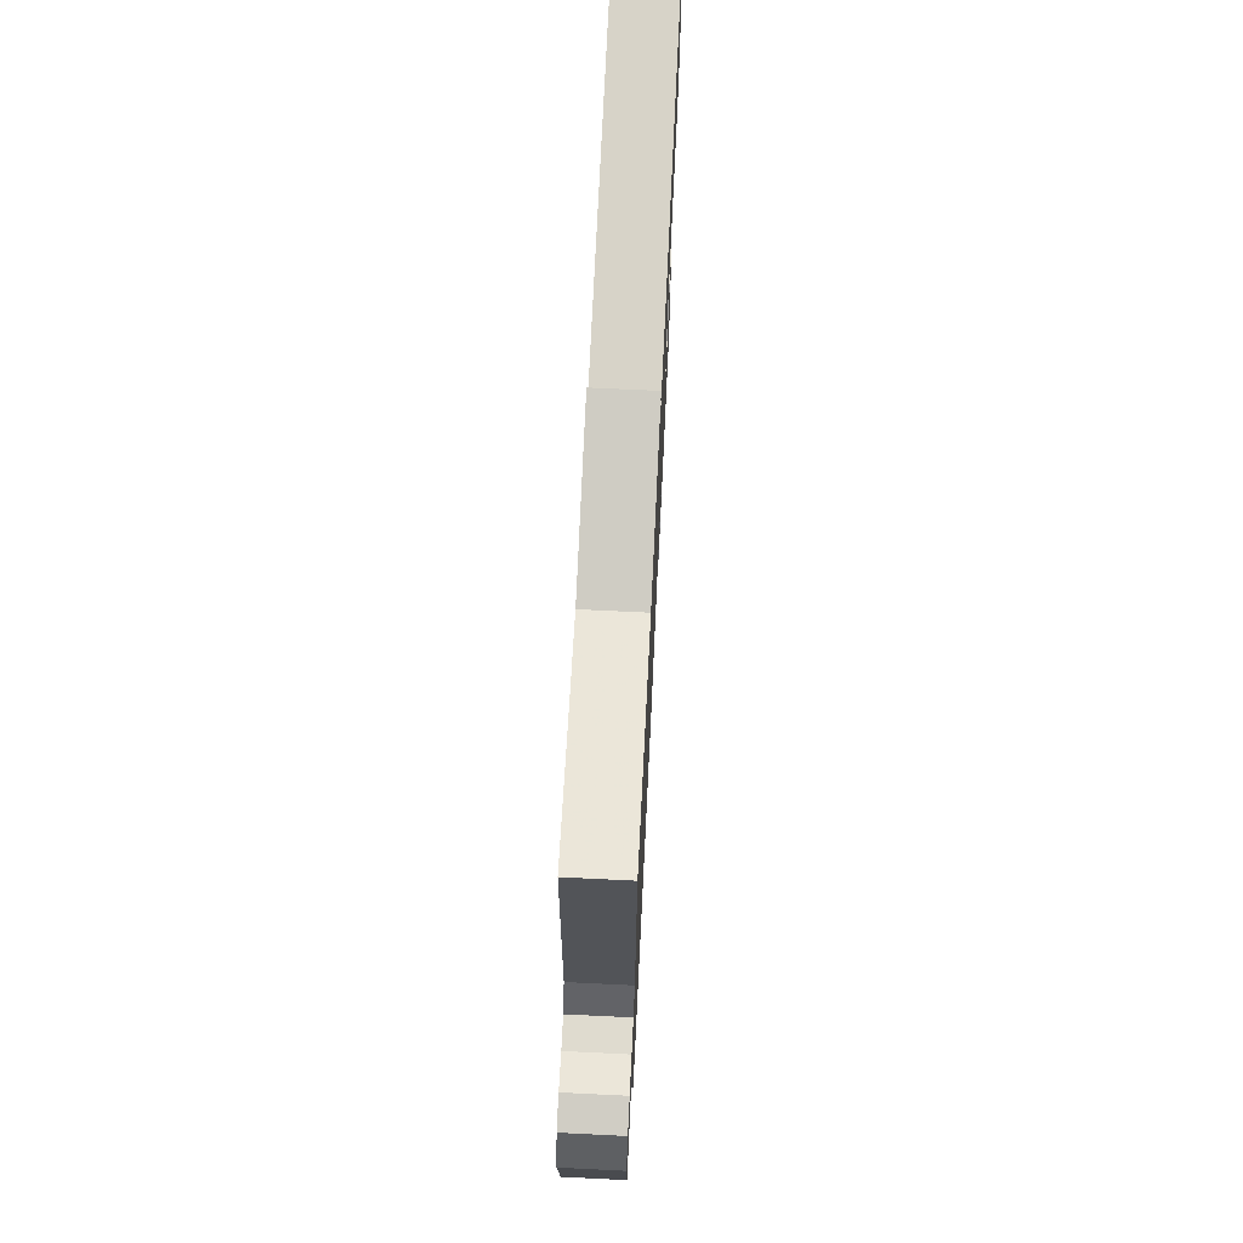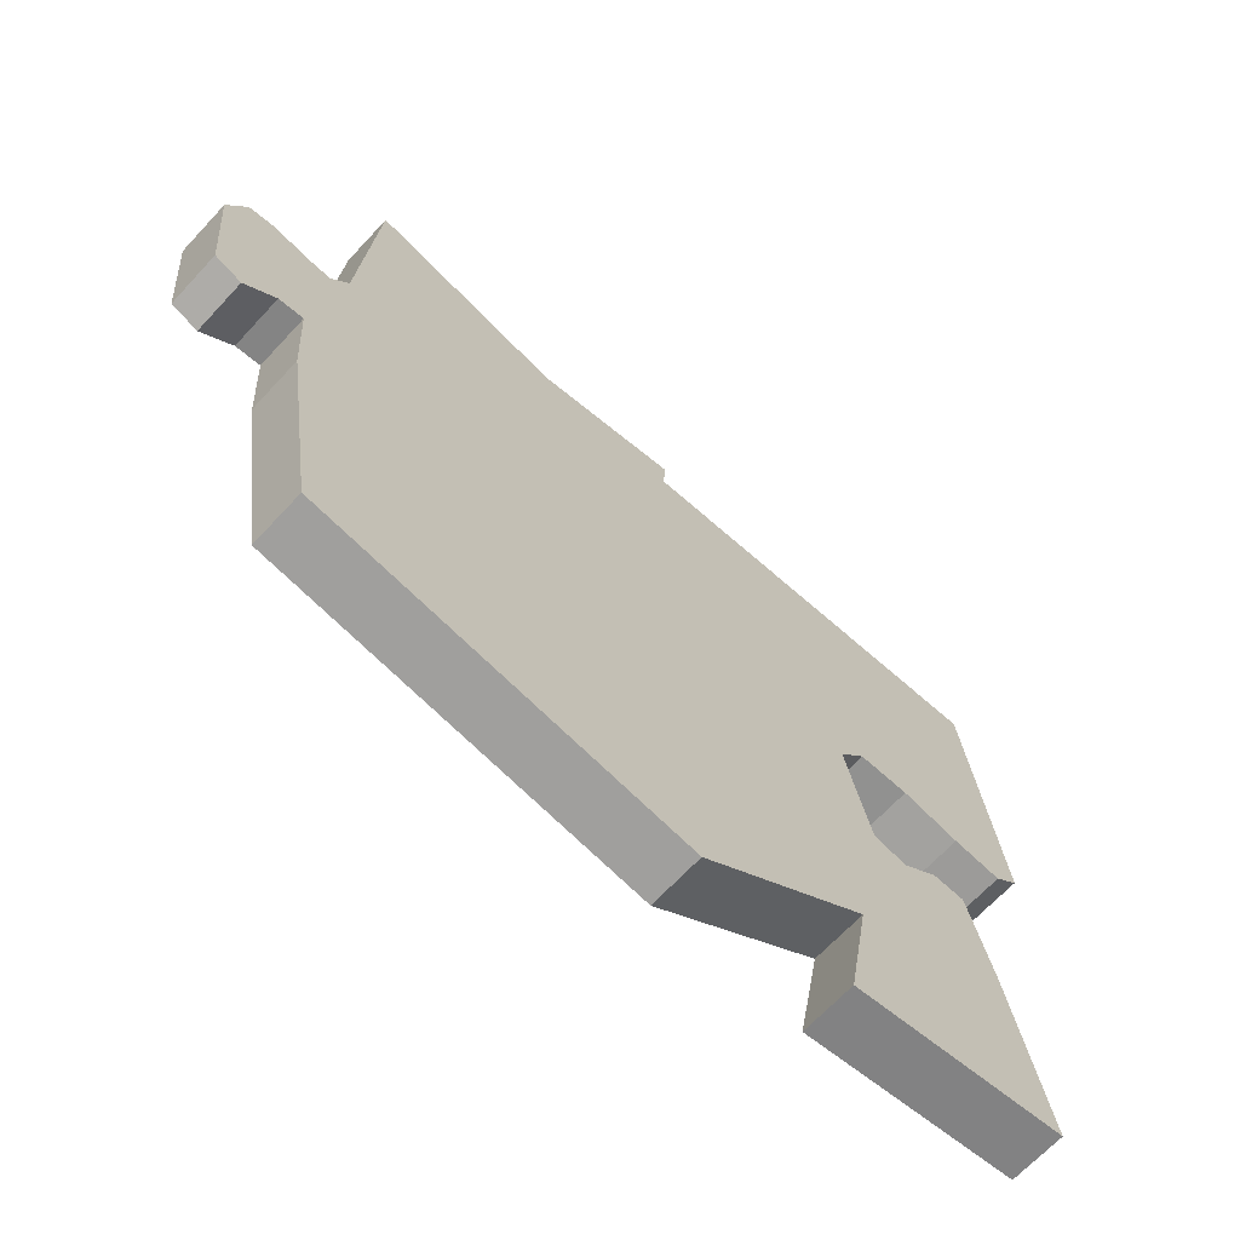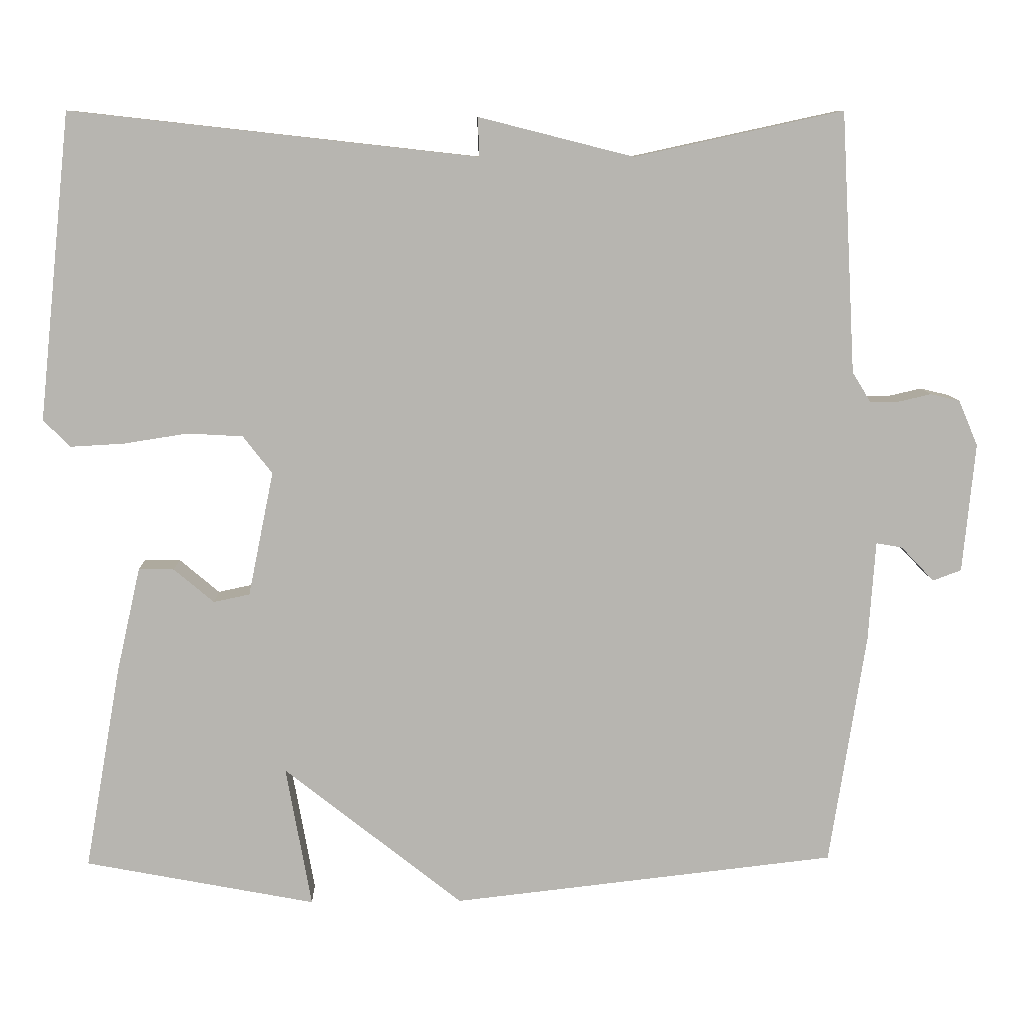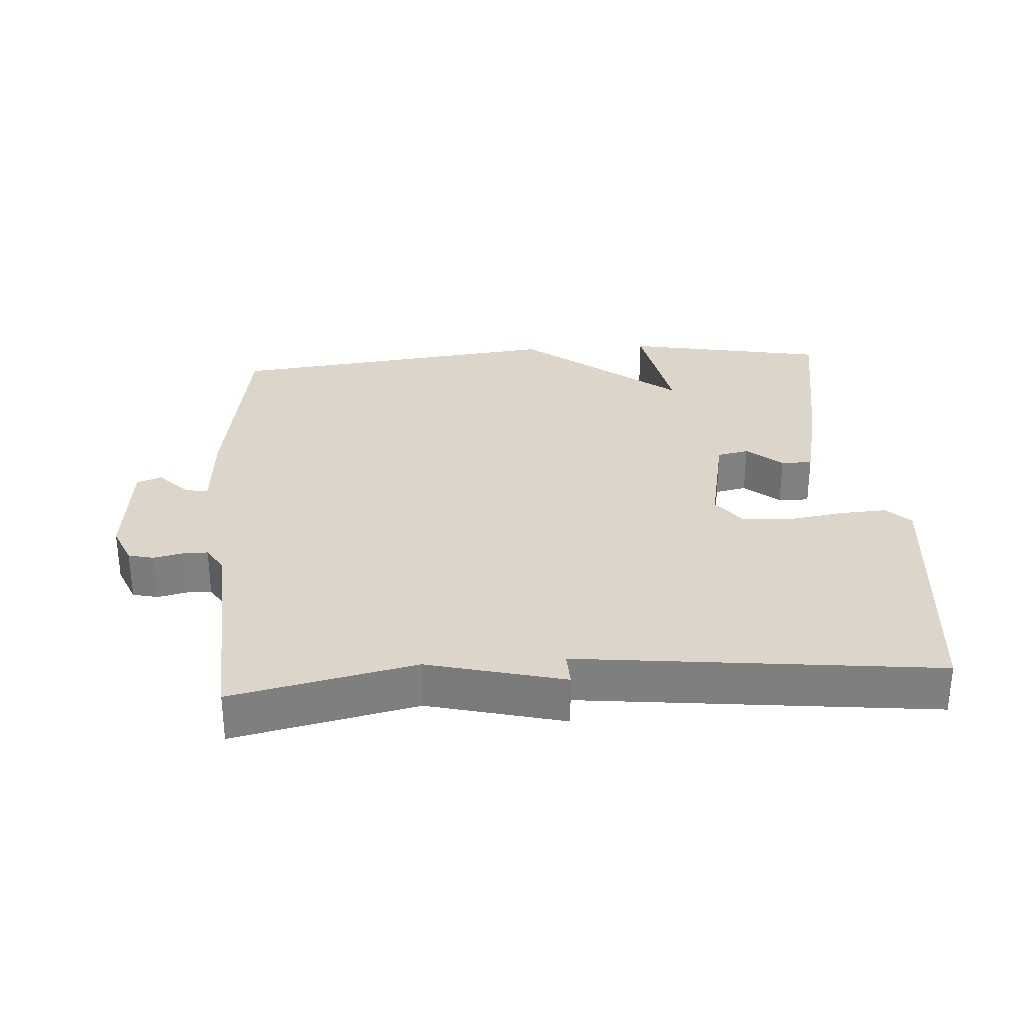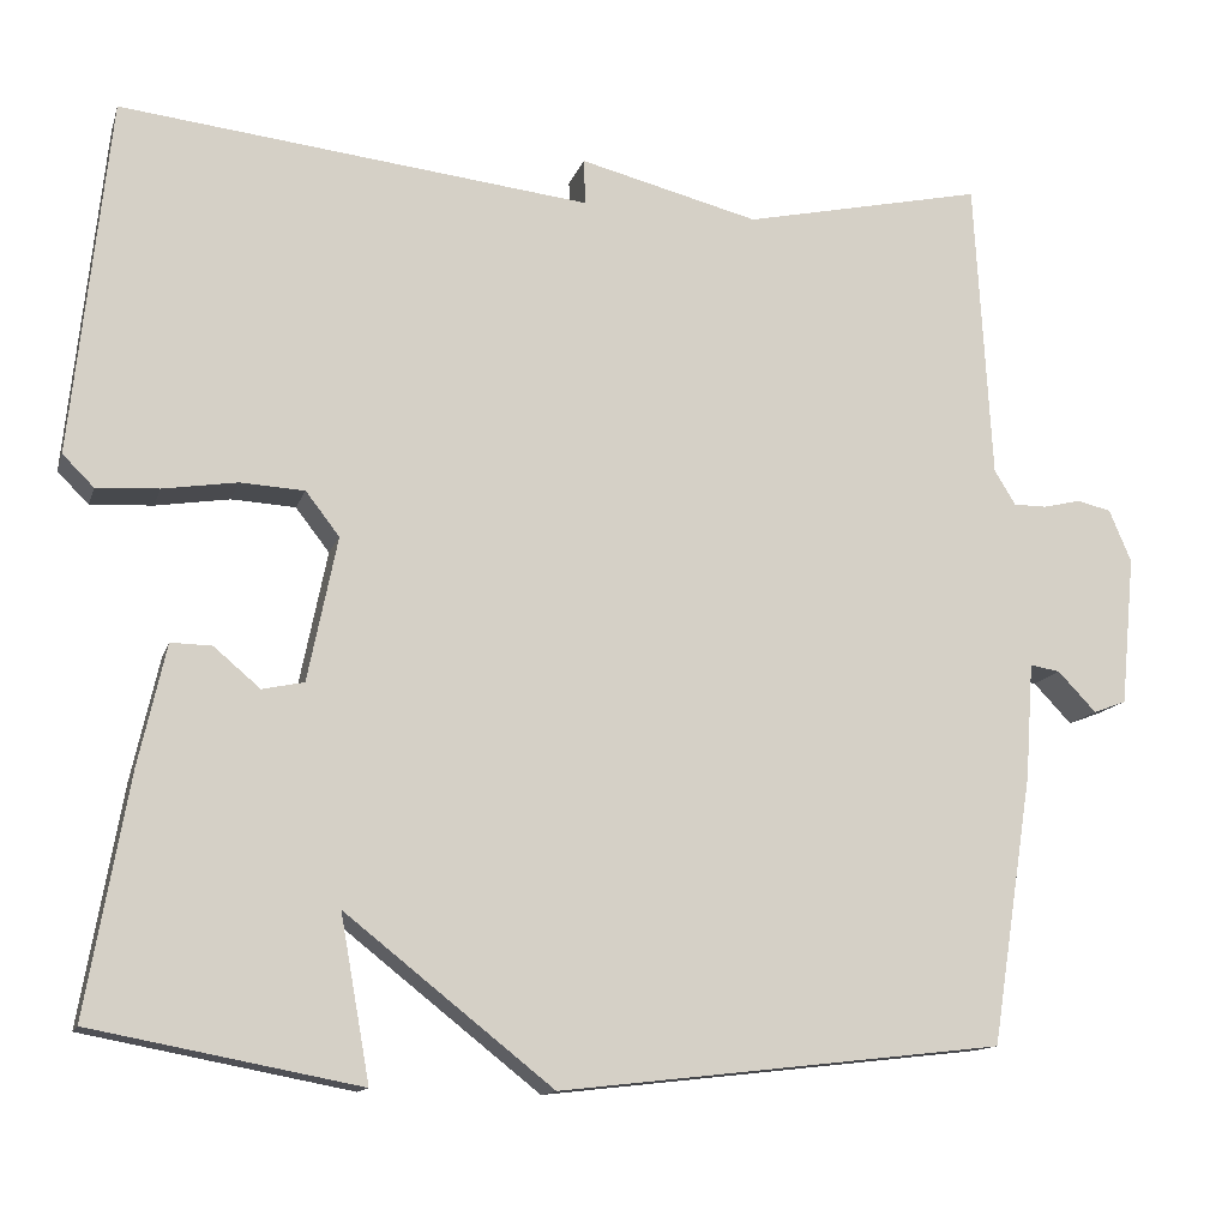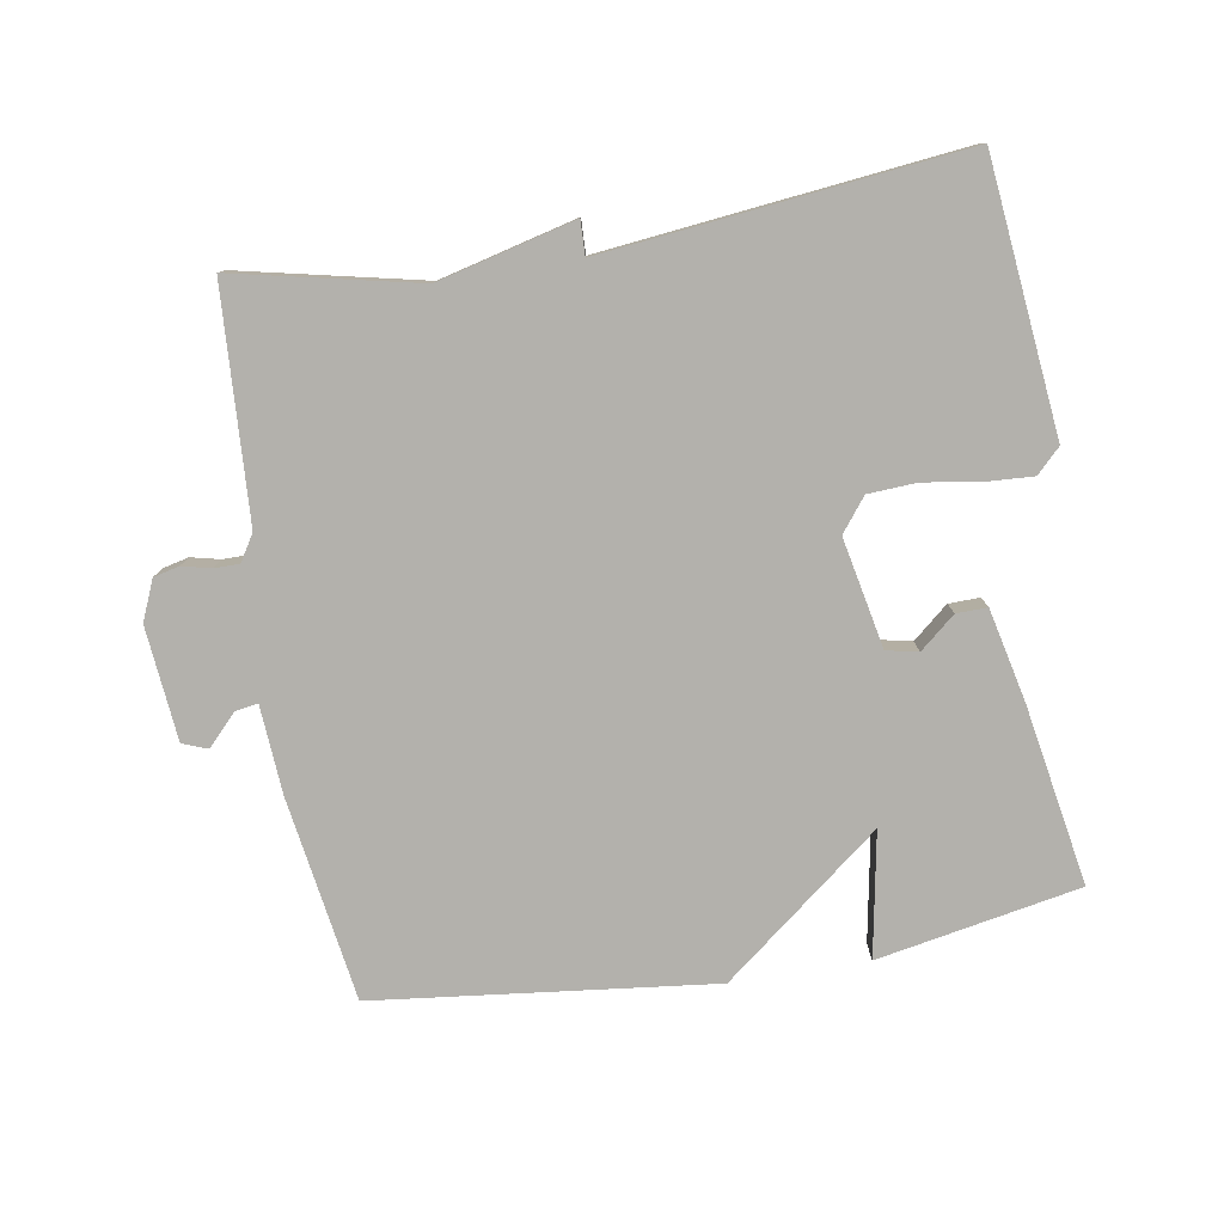
<metadata>
{"format":"obj","ext":"obj","renderer":"f3d","projection":"perspective","resolution":1024,"background":"white","views":[{"elev":70.4,"azim":-87.2,"up":"+Z"},{"elev":-67.8,"azim":-43.0,"up":"+Z"},{"elev":9.1,"azim":178.5,"up":"+Z"},{"elev":30.1,"azim":-3.9,"up":"+Y"},{"elev":-13.2,"azim":165.1,"up":"+Z"},{"elev":-79.0,"azim":9.4,"up":"+Y"}]}
</metadata>
<code>
v -0.5 0.07 -0.5
v -0.547 0.07 -0.197
v -0.556 0.07 -0.067
v -0.59 0.07 -0.073
v -0.633 0.07 -0.118
v -0.67 0.07 -0.104
v -0.686 0.07 0.064
v -0.661 0.07 0.123
v -0.623 0.07 0.132
v -0.58 0.07 0.122
v -0.543 0.07 0.122
v -0.519 0.07 0.161
v -0.5 0.07 0.5
v -0.229 0.07 0.441
v -0.027 0.07 0.492
v -0.029 0.07 0.441
v 0.5 0.07 0.5
v 0.542 0.07 0.101
v 0.507 0.07 0.066
v 0.437 0.07 0.07
v 0.354 0.07 0.083
v 0.282 0.07 0.079
v 0.244 0.07 0.03
v 0.277 0.07 -0.132
v 0.324 0.07 -0.142
v 0.376 0.07 -0.098
v 0.422 0.07 -0.097
v 0.453 0.07 -0.234
v 0.5 0.07 -0.5
v 0.2 0.07 -0.557
v 0.233 0.07 -0.373
v 0 0.07 -0.557
v -0.5 0 -0.5
v -0.547 0 -0.197
v -0.556 0 -0.067
v -0.59 0 -0.073
v -0.633 0 -0.118
v -0.67 0 -0.104
v -0.686 0 0.064
v -0.661 0 0.123
v -0.623 0 0.132
v -0.58 0 0.122
v -0.543 0 0.122
v -0.519 0 0.161
v -0.5 0 0.5
v -0.229 0 0.441
v -0.027 0 0.492
v -0.029 0 0.441
v 0.5 0 0.5
v 0.542 0 0.101
v 0.507 0 0.066
v 0.437 0 0.07
v 0.354 0 0.083
v 0.282 0 0.079
v 0.244 0 0.03
v 0.277 0 -0.132
v 0.324 0 -0.142
v 0.376 0 -0.098
v 0.422 0 -0.097
v 0.453 0 -0.234
v 0.5 0 -0.5
v 0.2 0 -0.557
v 0.233 0 -0.373
v 0 0 -0.557
f 1 2 3
f 32 1 3
f 31 32 3
f 29 30 31
f 28 29 31
f 27 28 31
f 26 27 31
f 25 26 31
f 24 25 31 3
f 23 24 3
f 22 23 3
f 19 20 21
f 18 19 21
f 17 18 21
f 16 17 21
f 16 21 22
f 14 15 16
f 14 16 22 3
f 12 13 14
f 14 3 4
f 12 14 4
f 11 12 4
f 8 9 10
f 7 8 10
f 6 7 10
f 5 6 10
f 4 5 10
f 4 10 11
f 35 34 33
f 35 33 64
f 35 64 63
f 63 62 61
f 63 61 60
f 63 60 59
f 63 59 58
f 63 58 57
f 35 63 57 56
f 35 56 55
f 35 55 54
f 53 52 51
f 53 51 50
f 53 50 49
f 53 49 48
f 54 53 48
f 48 47 46
f 35 54 48 46
f 46 45 44
f 36 35 46
f 36 46 44
f 36 44 43
f 42 41 40
f 42 40 39
f 42 39 38
f 42 38 37
f 42 37 36
f 43 42 36
f 1 33 34 2
f 2 34 35 3
f 3 35 36 4
f 4 36 37 5
f 5 37 38 6
f 6 38 39 7
f 7 39 40 8
f 8 40 41 9
f 9 41 42 10
f 10 42 43 11
f 11 43 44 12
f 12 44 45 13
f 13 45 46 14
f 14 46 47 15
f 15 47 48 16
f 16 48 49 17
f 17 49 50 18
f 18 50 51 19
f 19 51 52 20
f 20 52 53 21
f 21 53 54 22
f 22 54 55 23
f 23 55 56 24
f 24 56 57 25
f 25 57 58 26
f 26 58 59 27
f 27 59 60 28
f 28 60 61 29
f 29 61 62 30
f 30 62 63 31
f 31 63 64 32
f 32 64 33 1

</code>
